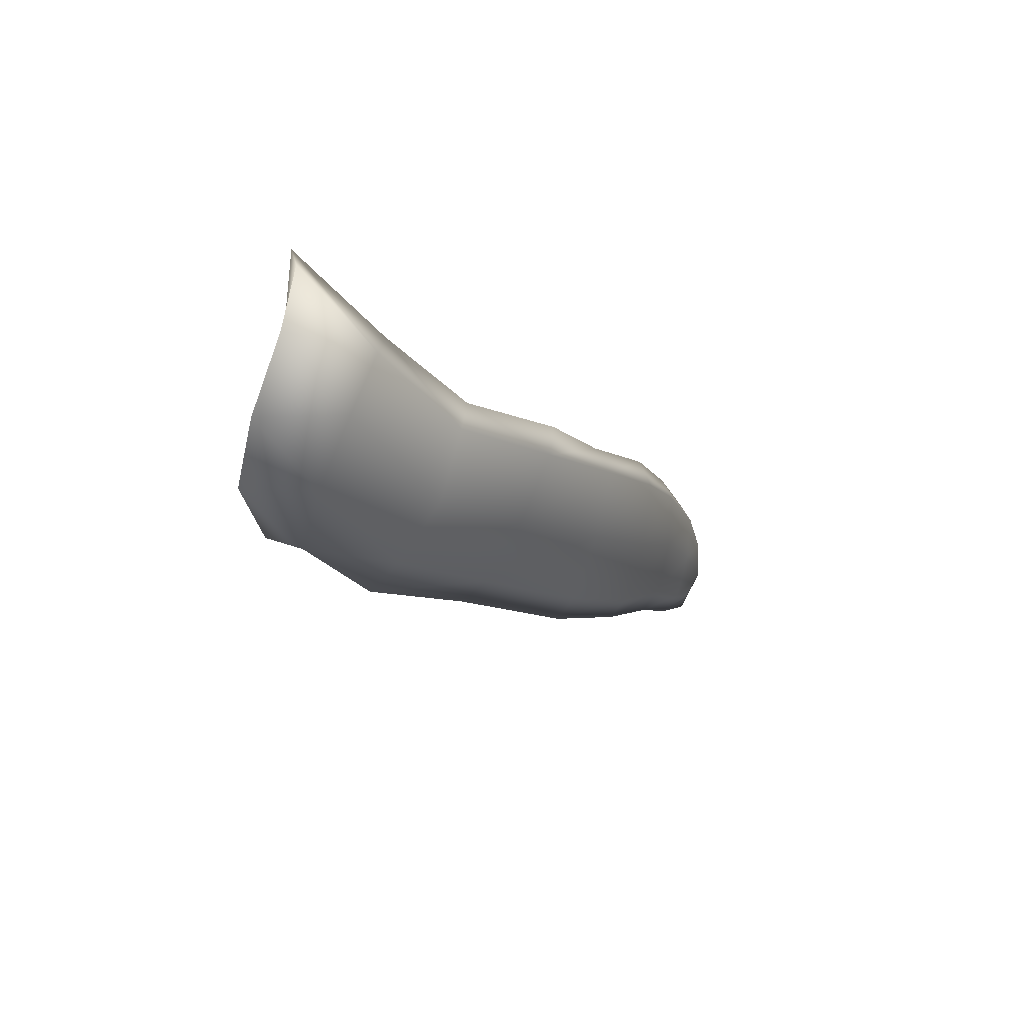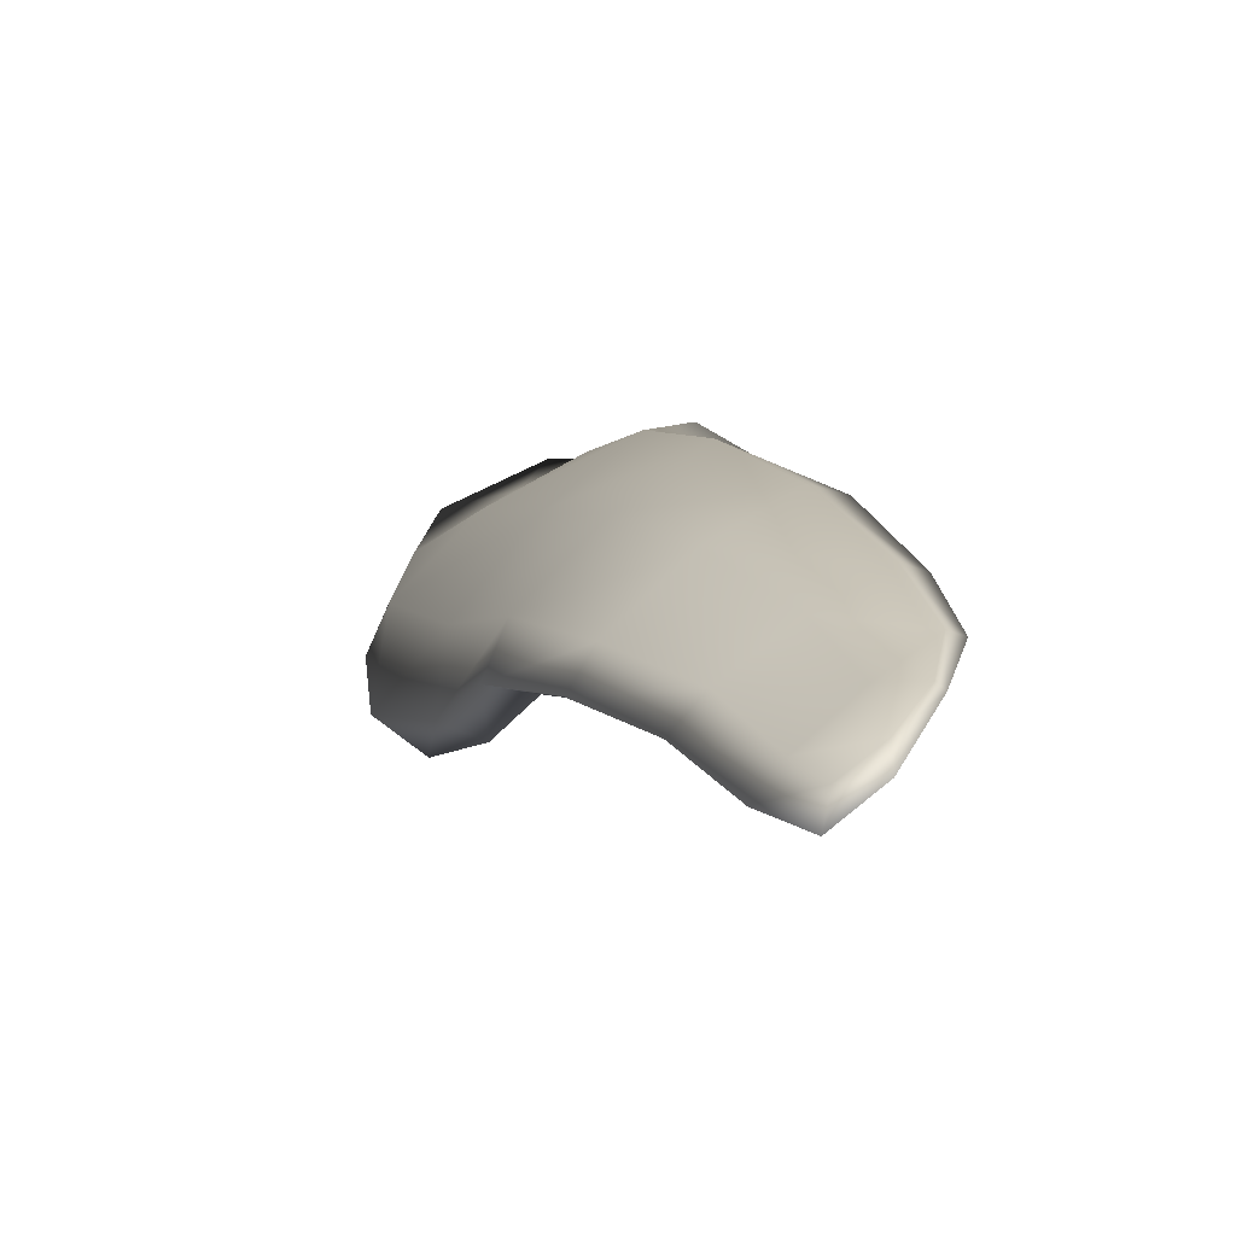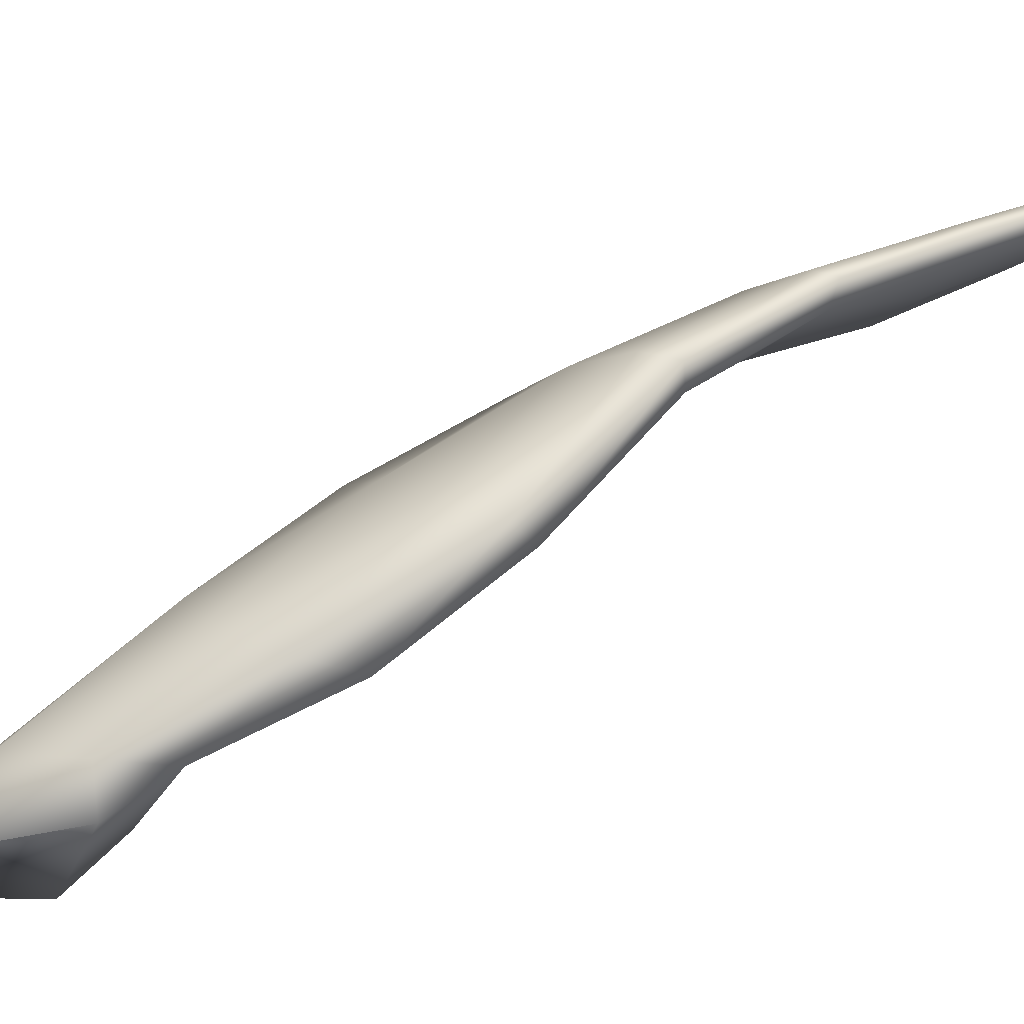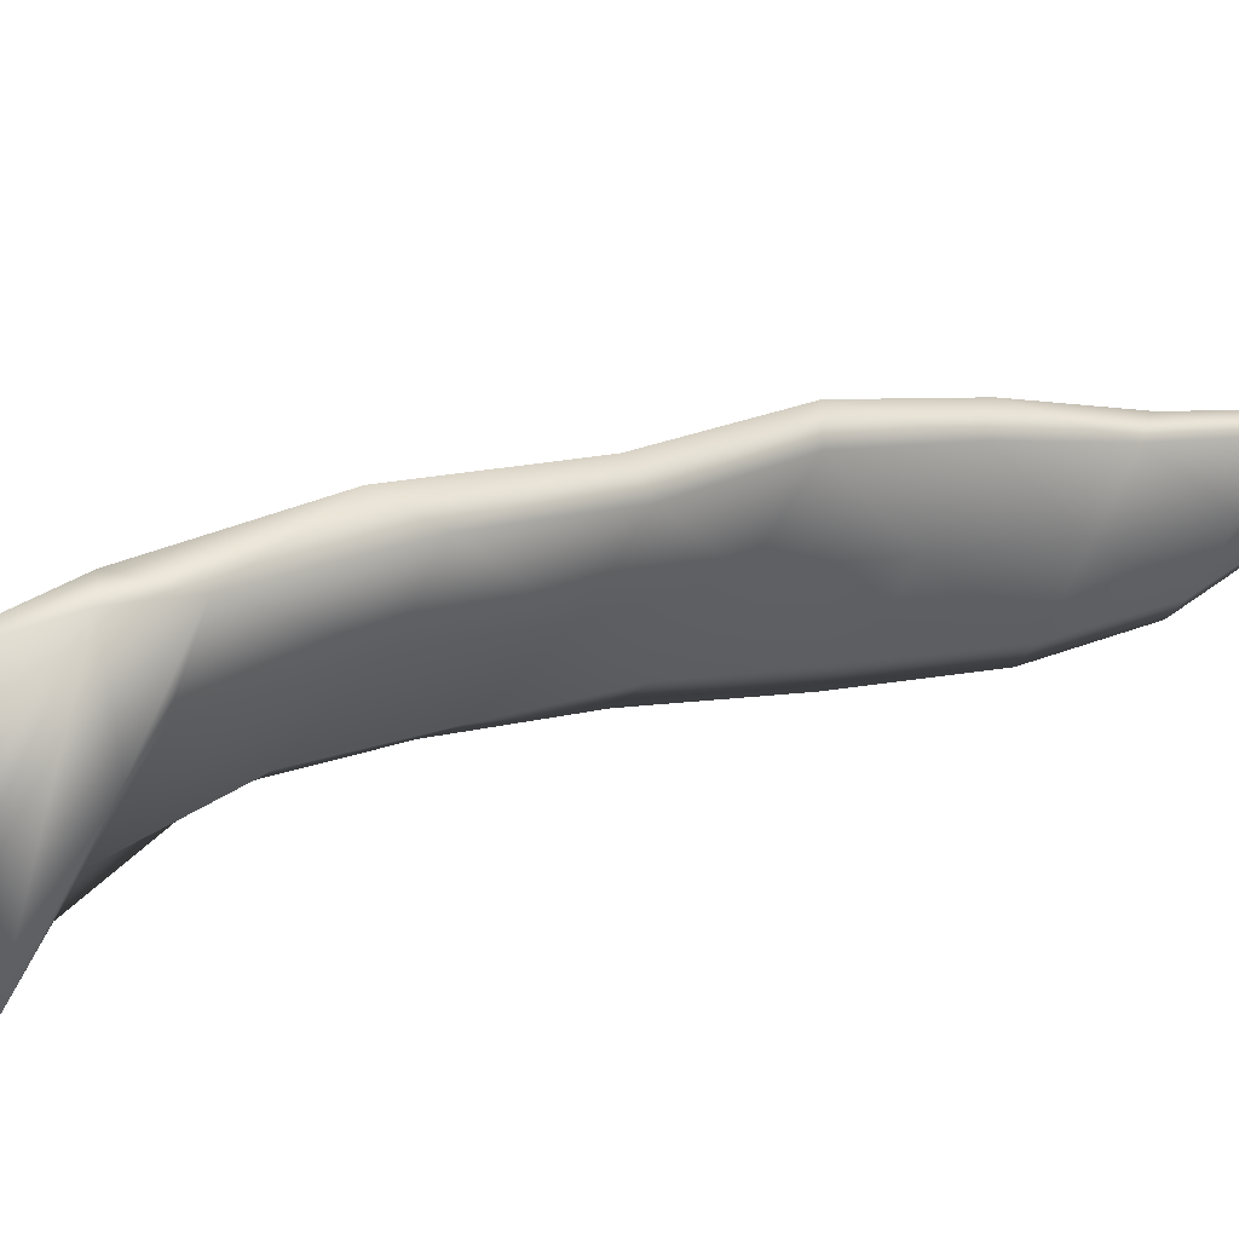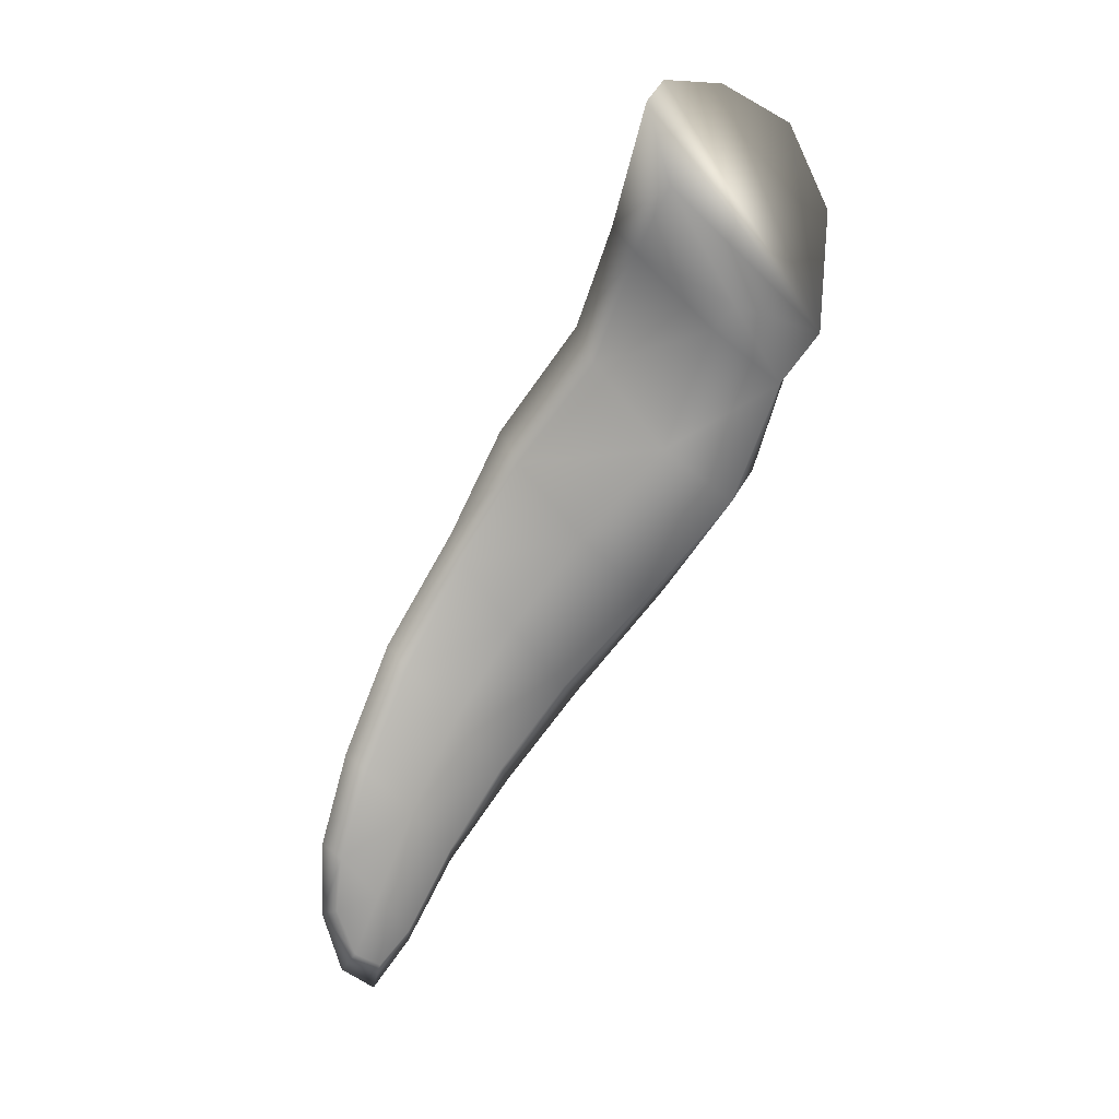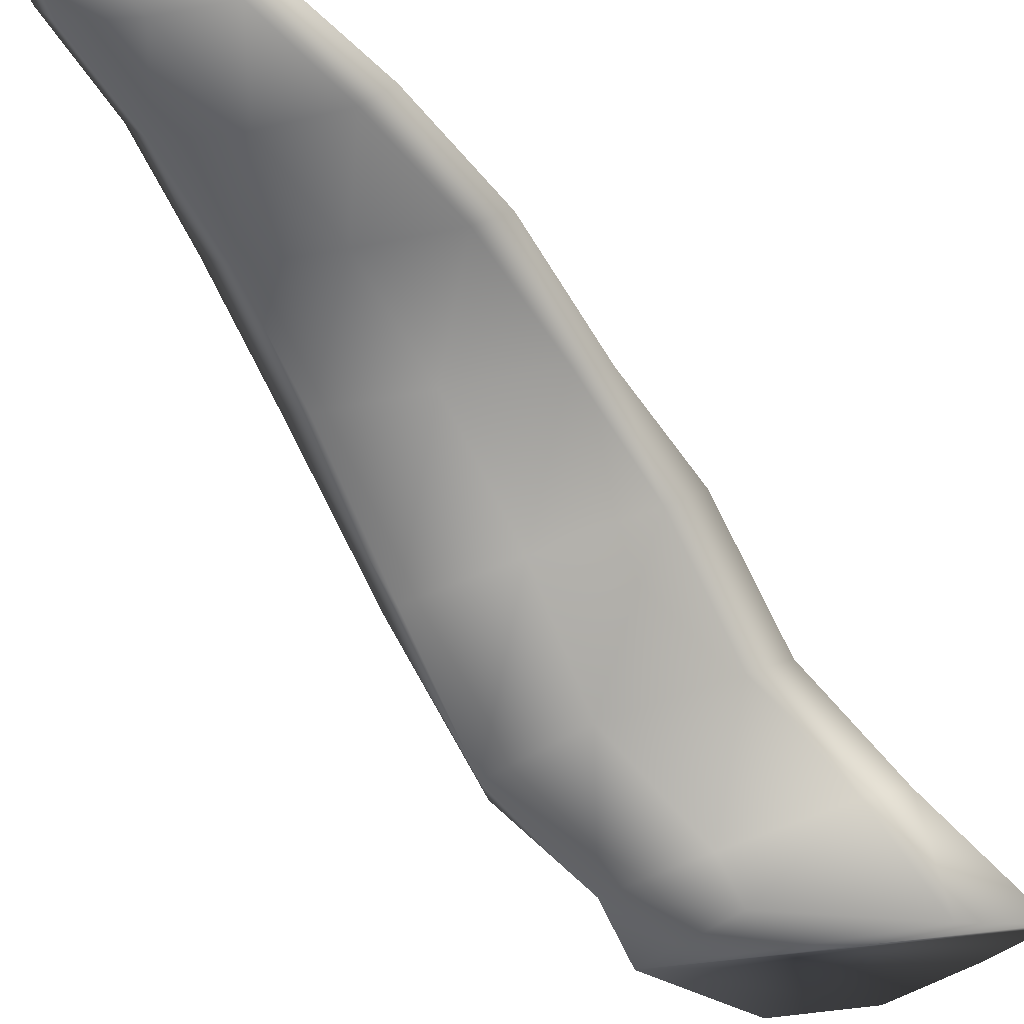
<metadata>
{"format":"obj","ext":"obj","renderer":"f3d","projection":"perspective","resolution":1024,"background":"white","views":[{"elev":66.9,"azim":-84.4,"up":"+Y"},{"elev":36.5,"azim":-0.9,"up":"+Z"},{"elev":-20.6,"azim":-72.2,"up":"+Z"},{"elev":-73.3,"azim":-73.3,"up":"+Z"},{"elev":-2.5,"azim":141.2,"up":"+Y"},{"elev":-27.2,"azim":52.3,"up":"+Z"}]}
</metadata>
<code>
o penguin.012_penguin.013
v 0.1332 0.002819 -0.00521
v -0.1606 -0.1802 -0.01432
v -0.01653 -0.1492 0.01847
v 0.1621 0.123 0.01163
v 0.1126 0.1667 0.03054
v 0.2192 -1.151 0.669
v 0.2251 -1.179 0.7
v 0.2672 -1.083 0.6948
v 0.2564 -1.078 0.667
v 0.1789 -1.171 0.6565
v 0.1776 -1.21 0.6777
v 0.1866 -1.165 0.6842
v 0.2256 -1.143 0.7035
v 0.2594 -1.072 0.6945
v -0.1621 0.003748 -0.03054
v -0.1108 0.1333 -0.002766
v 0.000163 0.1802 0.02677
v -0.1321 -0.2534 0.04218
v -0.02992 -0.1776 0.07967
v -0.01553 -0.35 0.1752
v -0.1057 -0.4293 0.1215
v 0.07251 -0.2189 0.2364
v 0.07759 -0.06628 0.1326
v 0.1152 -0.02824 0.1428
v 0.08397 -0.16 0.265
v 0.03704 -0.1564 0.2615
v 0.07347 4.2e-05 0.1386
v -0.02985 -0.001245 0.1116
v -0.05941 -0.2149 0.2389
v -0.1301 -0.05162 0.07523
v -0.1436 -0.2769 0.1797
v -0.1741 -0.1777 0.04456
v -0.1585 -0.3772 0.1297
v 0.1197 -0.3656 0.3662
v 0.13 -0.3136 0.3977
v 0.173 -0.4725 0.4688
v 0.1576 -0.5171 0.4602
v 0.08449 -0.3236 0.3962
v 0.1381 -0.4892 0.4979
v -0.004816 -0.3929 0.3595
v 0.05292 -0.5748 0.4837
v -0.08253 -0.4846 0.3088
v -0.02768 -0.6721 0.4553
v -0.09328 -0.5618 0.2656
v -0.04963 -0.725 0.4295
v -0.04822 -0.577 0.2553
v -0.01078 -0.715 0.4125
v 0.04152 -0.4825 0.3038
v 0.07858 -0.6218 0.4329
v 0.2137 -0.6848 0.5317
v 0.2374 -0.6491 0.5511
v 0.2821 -0.822 0.6022
v 0.2573 -0.8496 0.5783
v 0.2017 -0.6672 0.5745
v 0.2566 -0.8387 0.6233
v 0.1168 -0.7464 0.5729
v 0.1859 -0.905 0.6265
v 0.03998 -0.832 0.5499
v 0.1158 -0.9742 0.6151
v 0.0152 -0.8676 0.5264
v 0.0839 -0.9997 0.591
v 0.1021 -0.981 0.5671
v 0.04481 -0.8487 0.5062
v 0.1307 -0.7694 0.5149
v 0.1775 -0.9167 0.5661
v 0.2724 -0.9909 0.6291
v 0.2938 -0.966 0.6512
v 0.2755 -0.9828 0.6701
v 0.22 -1.044 0.6724
v 0.1616 -1.108 0.661
v 0.135 -1.132 0.6388
v 0.1481 -1.115 0.6196
v 0.2089 -1.054 0.6175
f 6 7 8 9
f 10 11 7 6
f 12 13 7 11
f 8 7 13 14
f 18 19 3 2
f 20 19 18 21
f 22 23 19 20
f 3 19 23 1
f 1 23 24 4
f 25 24 23 22
f 26 27 24 25
f 4 24 27 5
f 27 28 17 5
f 26 29 28 27
f 30 28 29 31
f 16 17 28 30
f 30 32 15 16
f 31 33 32 30
f 18 32 33 21
f 2 15 32 18
f 22 34 35 25
f 36 35 34 37
f 38 35 36 39
f 25 35 38 26
f 38 40 29 26
f 39 41 40 38
f 42 40 41 43
f 31 29 40 42
f 42 44 33 31
f 43 45 44 42
f 46 44 45 47
f 21 33 44 46
f 21 46 48 20
f 49 48 46 47
f 37 34 48 49
f 20 48 34 22
f 37 50 51 36
f 52 51 50 53
f 54 51 52 55
f 39 36 51 54
f 54 56 41 39
f 55 57 56 54
f 58 56 57 59
f 43 41 56 58
f 58 60 45 43
f 59 61 60 58
f 62 63 60 61
f 45 60 63 47
f 47 63 64 49
f 65 64 63 62
f 53 50 64 65
f 49 64 50 37
f 53 66 67 52
f 8 67 66 9
f 68 67 8 14
f 55 52 67 68
f 68 69 57 55
f 14 13 69 68
f 70 69 13 12
f 59 57 69 70
f 70 71 61 59
f 12 11 71 70
f 10 72 71 11
f 61 71 72 62
f 62 72 73 65
f 6 73 72 10
f 9 66 73 6
f 65 73 66 53
f 2 3 1 4 5 17 16 15

</code>
